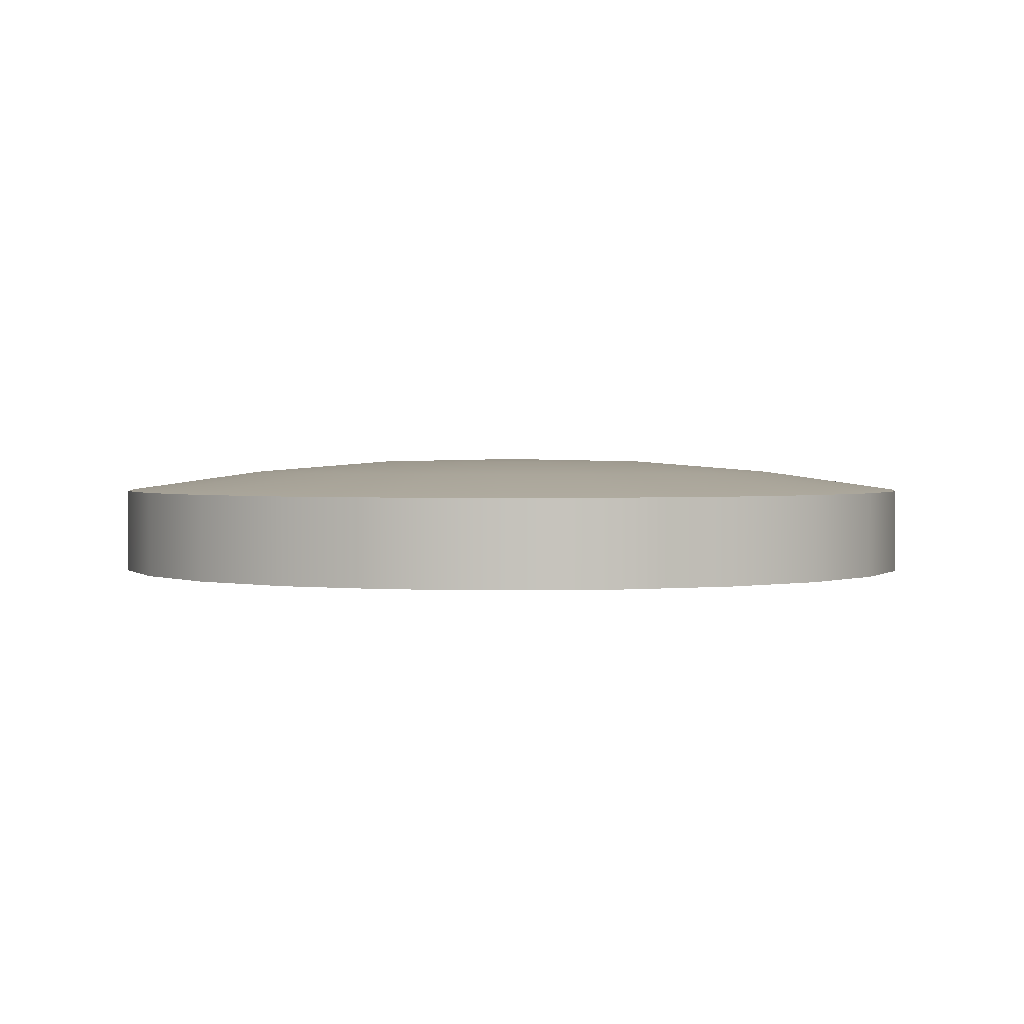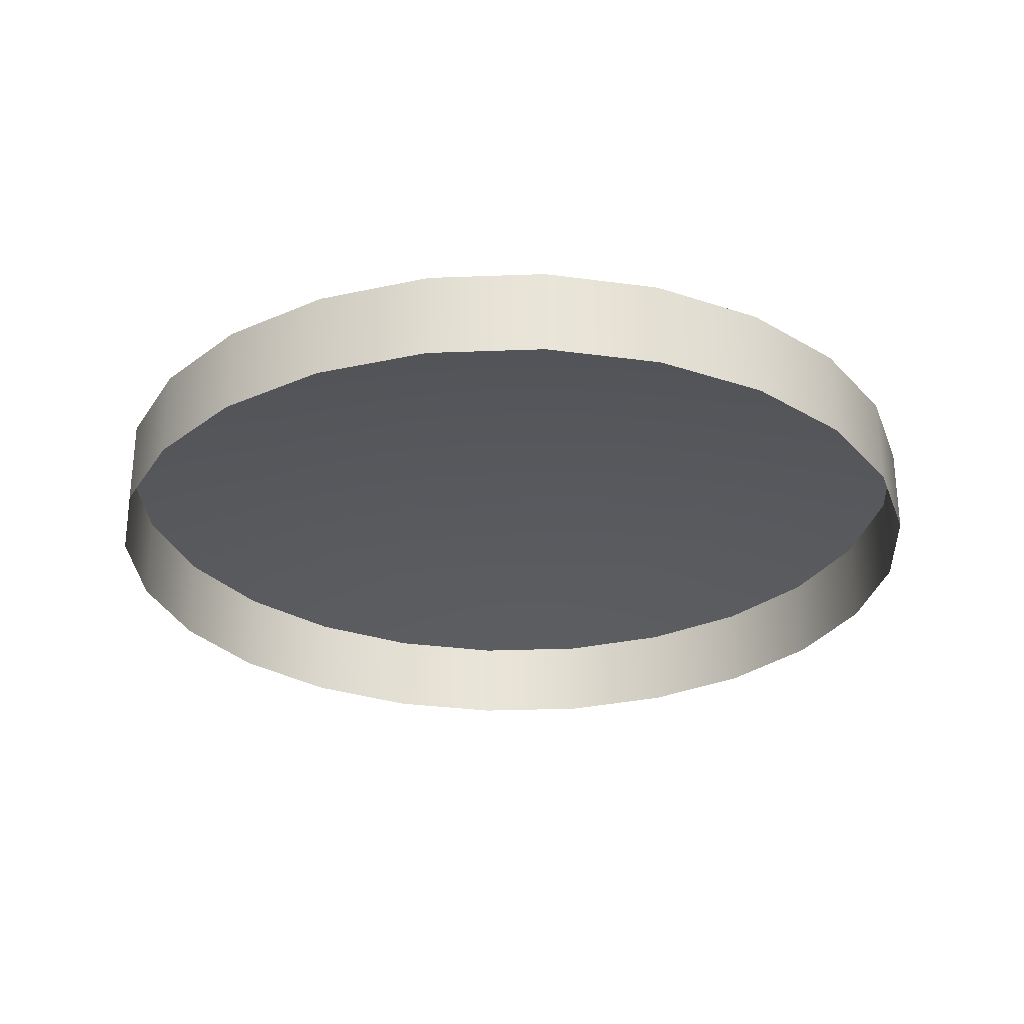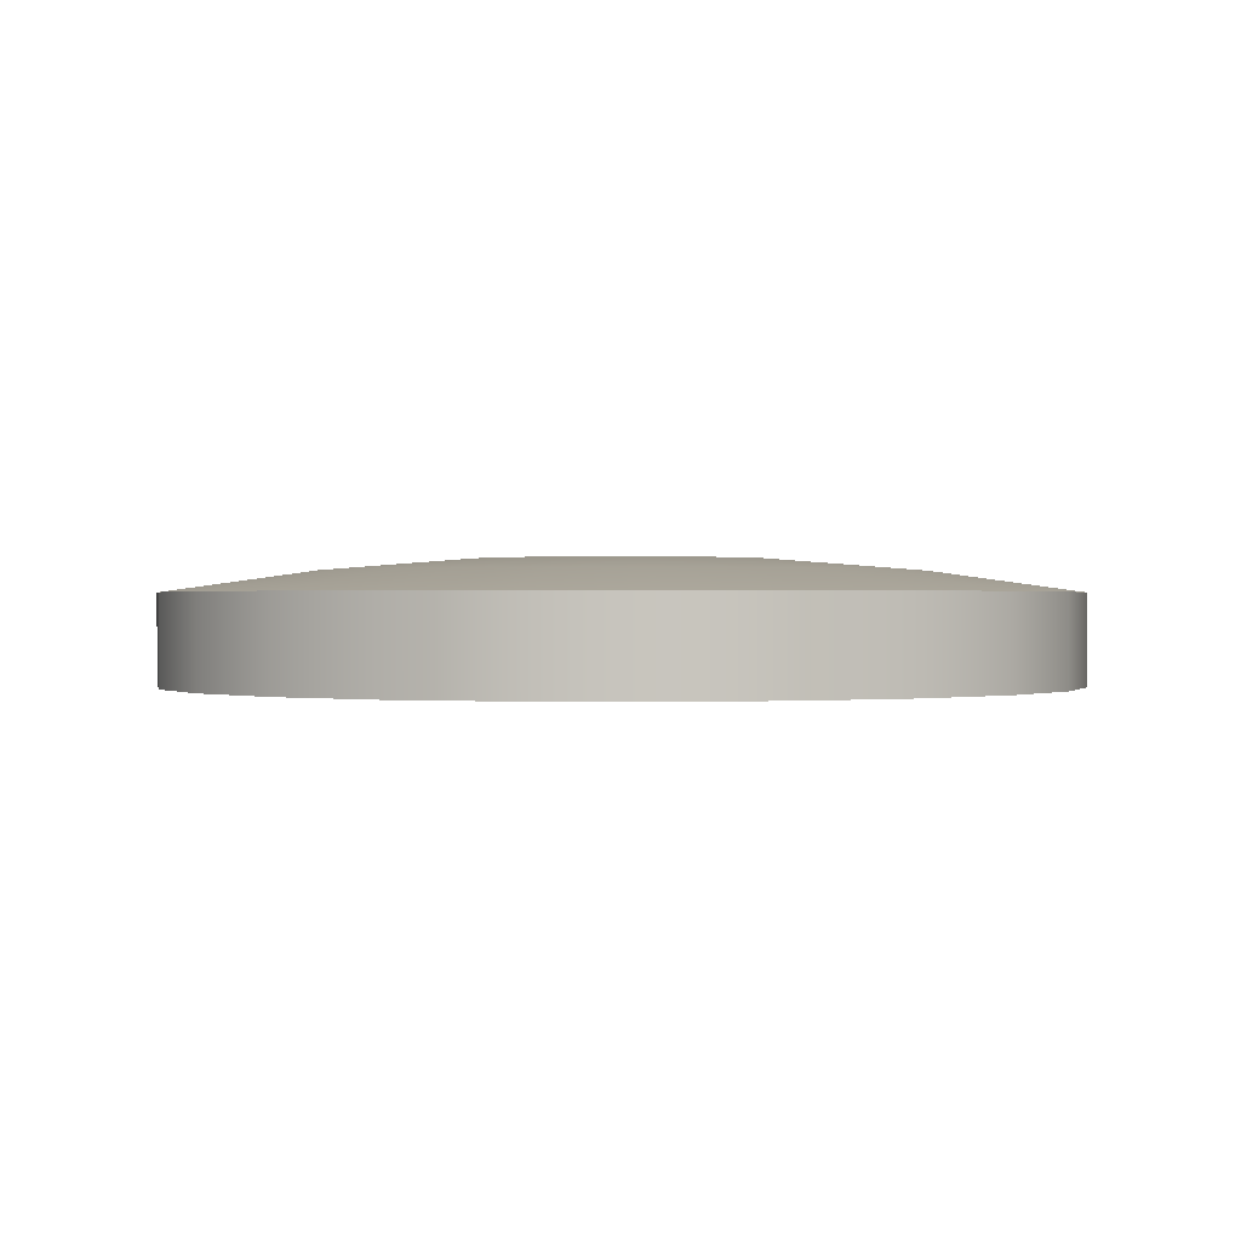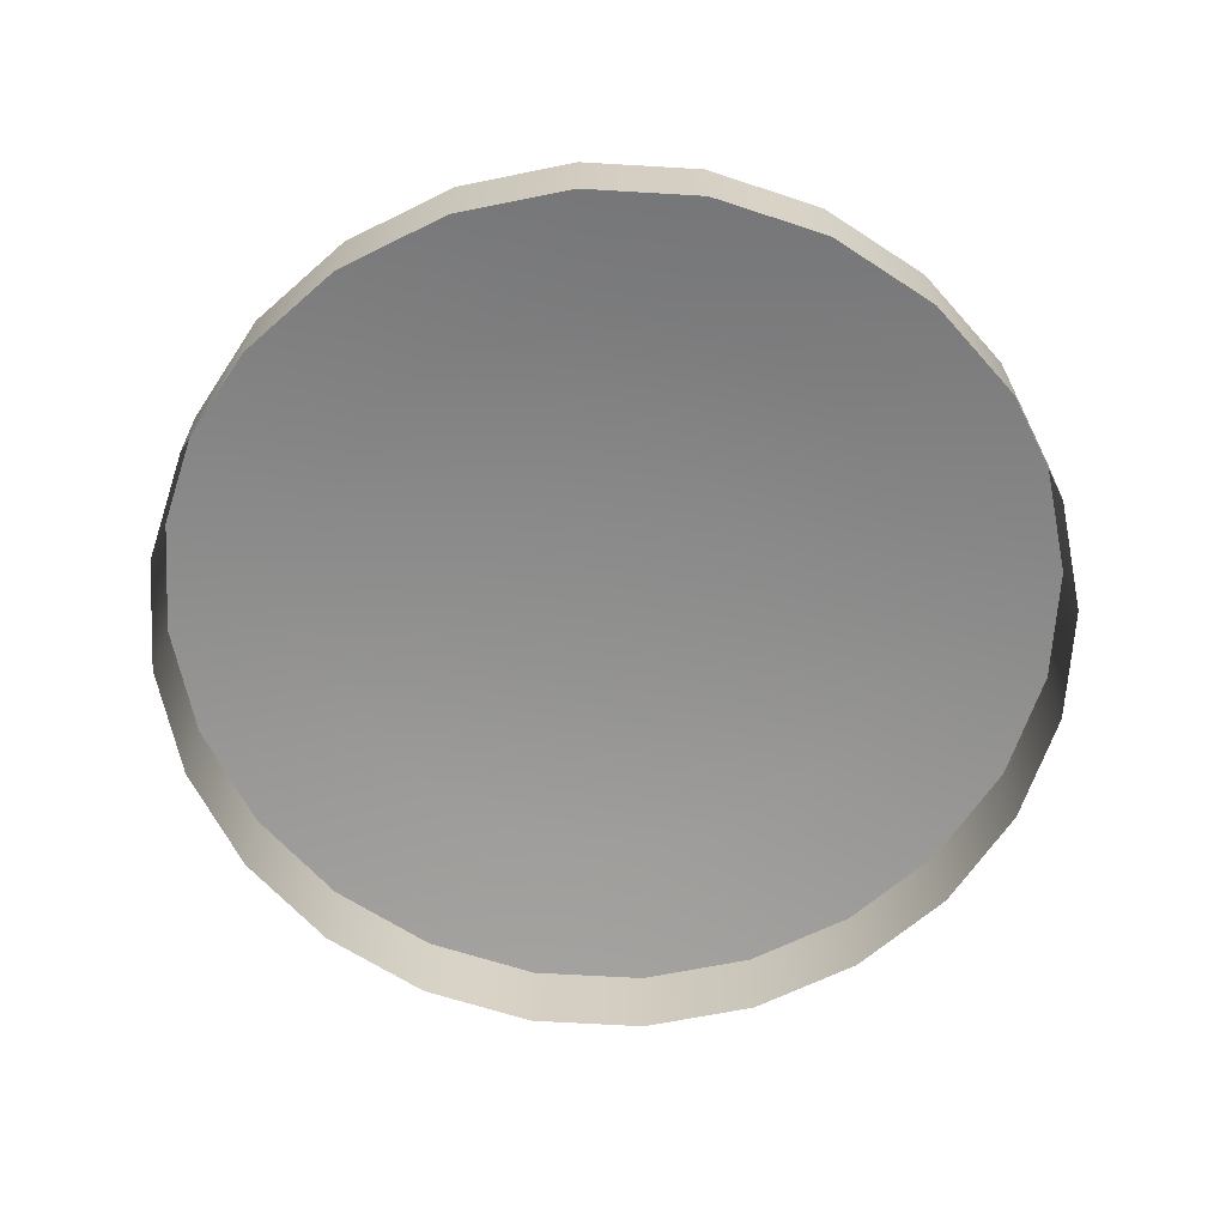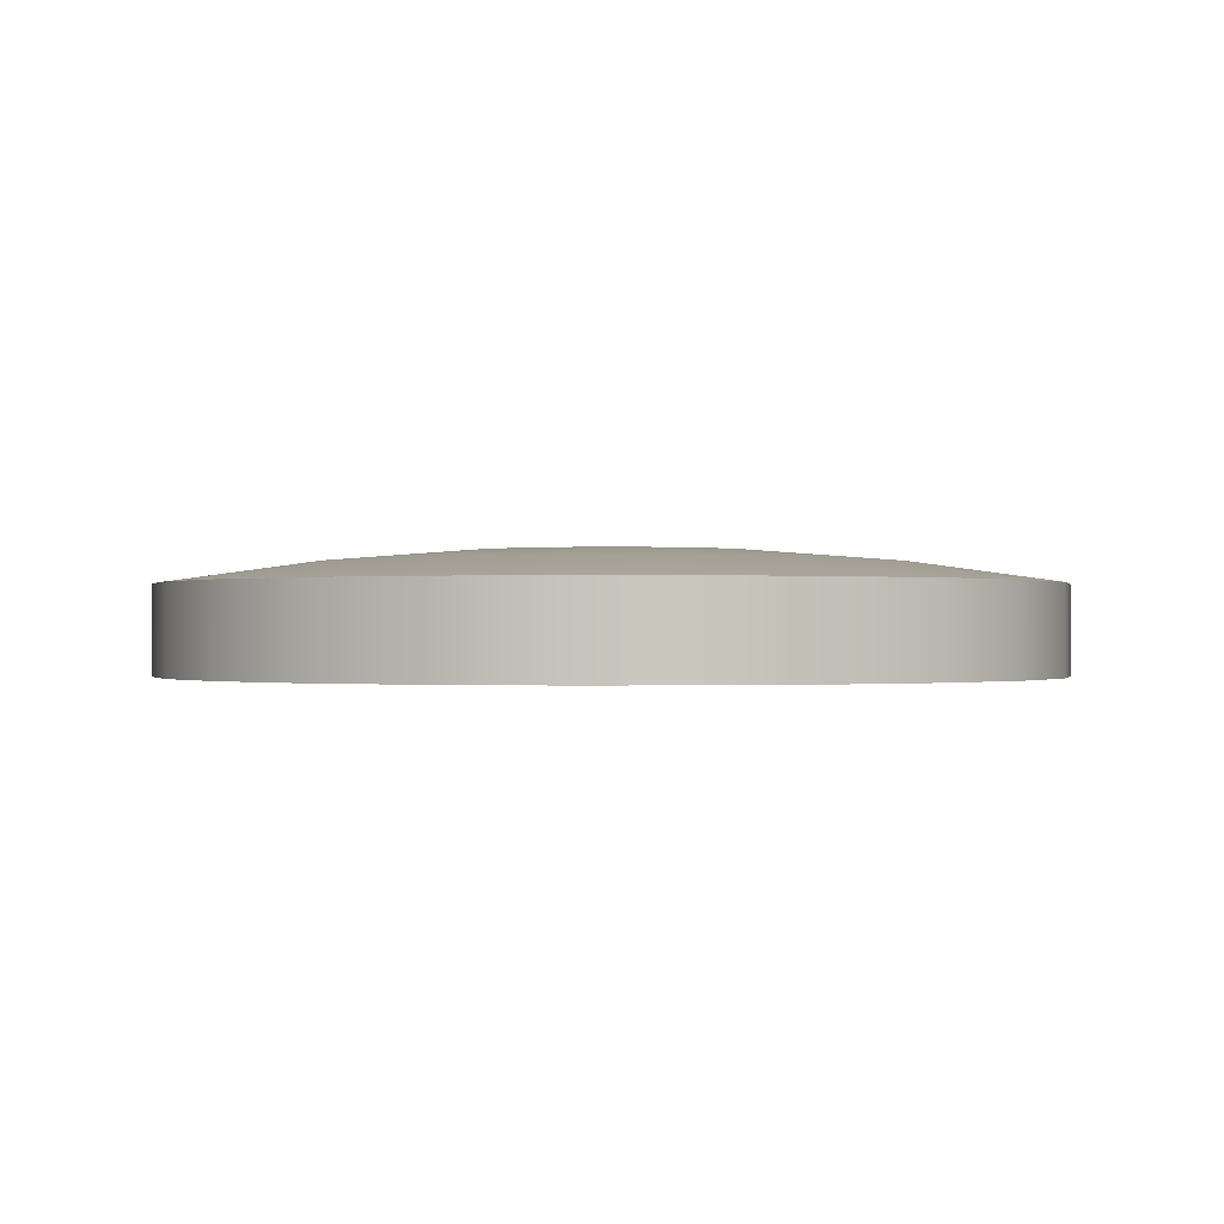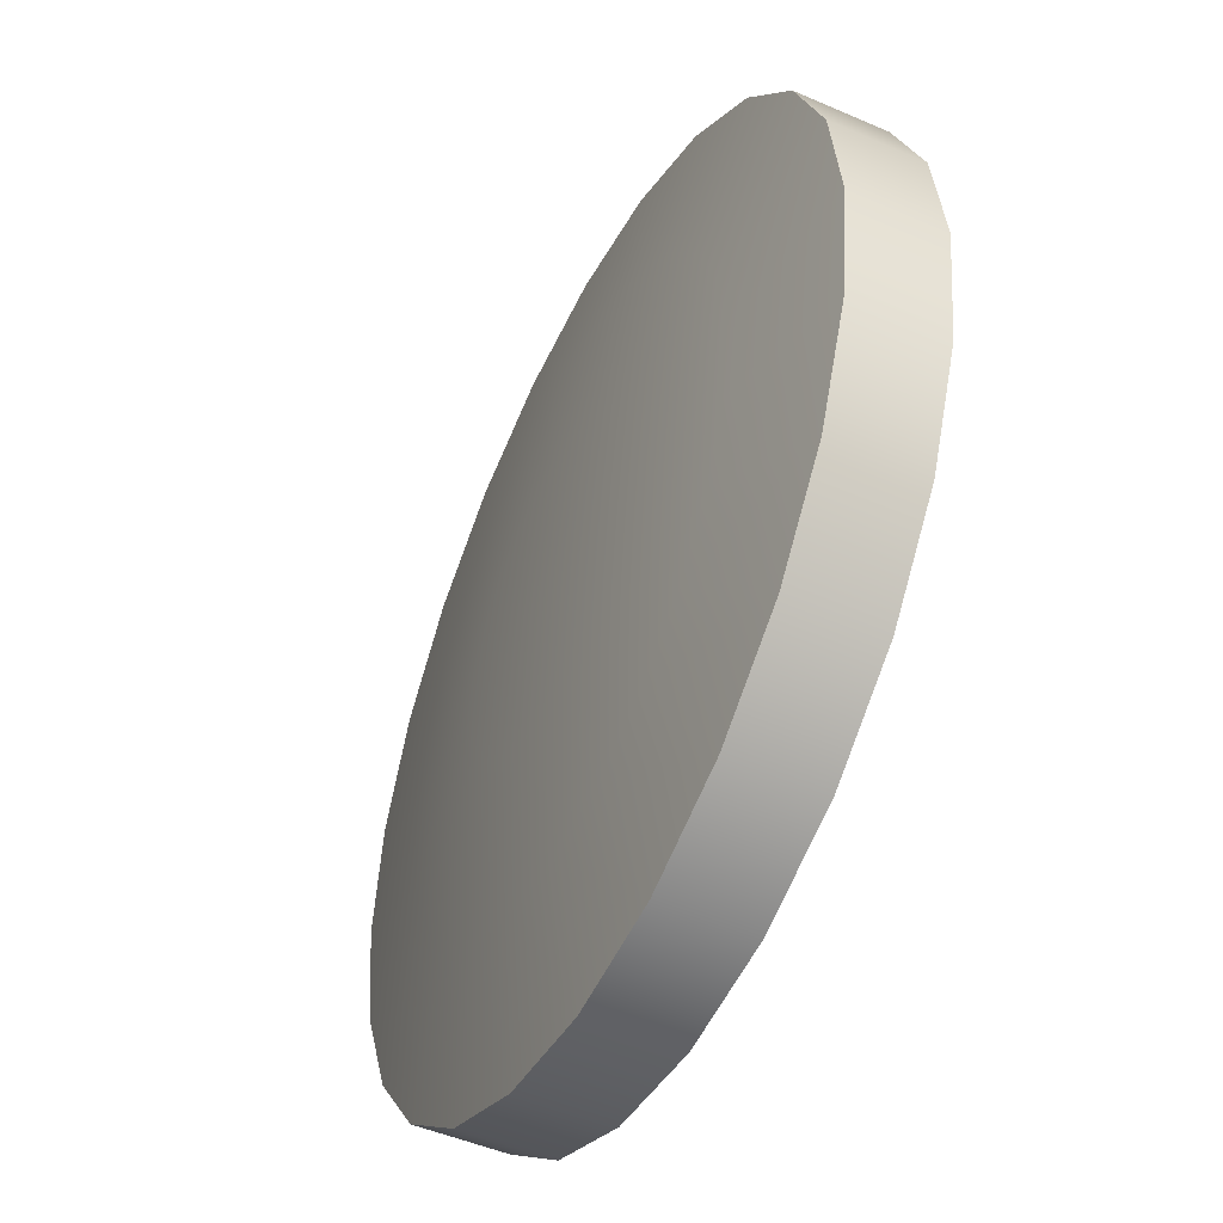
<metadata>
{"format":"obj","ext":"obj","renderer":"f3d","projection":"perspective","resolution":1024,"background":"white","views":[{"elev":1.7,"azim":30.9,"up":"+Y"},{"elev":-28.7,"azim":115.8,"up":"+Y"},{"elev":0.3,"azim":-18.9,"up":"+Y"},{"elev":-64.7,"azim":19.1,"up":"+Y"},{"elev":-0.4,"azim":-84.3,"up":"+Y"},{"elev":-48.5,"azim":-115.9,"up":"+Z"}]}
</metadata>
<code>
o 2
v 0.625 0.0625 -4.059e-18
v 0.6037 0.0625 0.1618
v 0.5413 0.0625 0.3125
v 0.4419 0.0625 0.4419
v 0.3125 0.0625 0.5413
v 0.1618 0.0625 0.6037
v -3.757e-18 0.0625 0.625
v -0.1618 0.0625 0.6037
v -0.3125 0.0625 0.5413
v -0.4419 0.0625 0.4419
v -0.5413 0.0625 0.3125
v -0.6037 0.0625 0.1618
v -0.625 0.0625 7.248e-17
v -0.6037 0.0625 -0.1618
v -0.5413 0.0625 -0.3125
v -0.4419 0.0625 -0.4419
v -0.3125 0.0625 -0.5413
v -0.1618 0.0625 -0.6037
v -1.568e-16 0.0625 -0.625
v 0.1618 0.0625 -0.6037
v 0.3125 0.0625 -0.5413
v 0.4419 0.0625 -0.4419
v 0.5413 0.0625 -0.3125
v 0.6037 0.0625 -0.1618
v 0.625 -0.0625 -4.059e-18
v 0.6037 -0.0625 0.1618
v 0.5413 -0.0625 0.3125
v 0.4419 -0.0625 0.4419
v 0.3125 -0.0625 0.5413
v 0.1618 -0.0625 0.6037
v -3.757e-18 -0.0625 0.625
v -0.1618 -0.0625 0.6037
v -0.3125 -0.0625 0.5413
v -0.4419 -0.0625 0.4419
v -0.5413 -0.0625 0.3125
v -0.6037 -0.0625 0.1618
v -0.625 -0.0625 7.248e-17
v -0.6037 -0.0625 -0.1618
v -0.5413 -0.0625 -0.3125
v -0.4419 -0.0625 -0.4419
v -0.3125 -0.0625 -0.5413
v -0.1618 -0.0625 -0.6037
v -1.568e-16 -0.0625 -0.625
v 0.1618 -0.0625 -0.6037
v 0.3125 -0.0625 -0.5413
v 0.4419 -0.0625 -0.4419
v 0.5413 -0.0625 -0.3125
v 0.6037 -0.0625 -0.1618
v -1.103e-16 0.1125 -2.584e-17
v 0.3612 0.09165 0.2086
v 0.2949 0.09165 0.2949
v 0.2086 0.09165 0.3612
v 0.108 0.09165 0.4029
v -3.926e-17 0.09165 0.4171
v -0.108 0.09165 0.4029
v -0.2086 0.09165 0.3612
v -0.2949 0.09165 0.2949
v -0.3612 0.09165 0.2086
v -0.4029 0.09165 0.108
v -0.4171 0.09165 3.981e-17
v -0.4029 0.09165 -0.108
v -0.3612 0.09165 -0.2086
v -0.2949 0.09165 -0.2949
v -0.2086 0.09165 -0.3612
v -0.108 0.09165 -0.4029
v -1.416e-16 0.09165 -0.4171
v 0.108 0.09165 -0.4029
v 0.2086 0.09165 -0.3612
v 0.2949 0.09165 -0.2949
v 0.3612 0.09165 -0.2086
v 0.4029 0.09165 -0.108
v 0.4171 0.09165 -1.151e-17
v 0.4029 0.09165 0.108
v 0.2017 0.1083 0.05404
v 0.2088 0.1083 -1.919e-17
v 0.2017 0.1083 -0.05404
v 0.1808 0.1083 -0.1044
v 0.1476 0.1083 -0.1476
v 0.1044 0.1083 -0.1808
v 0.05404 0.1083 -0.2017
v -1.261e-16 0.1083 -0.2088
v -0.05404 0.1083 -0.2017
v -0.1044 0.1083 -0.1808
v -0.1476 0.1083 -0.1476
v -0.1808 0.1083 -0.1044
v -0.2017 0.1083 -0.05404
v -0.2088 0.1083 7.249e-18
v -0.2017 0.1083 0.05404
v -0.1808 0.1083 0.1044
v -0.1476 0.1083 0.1476
v -0.1044 0.1083 0.1808
v -0.05404 0.1083 0.2017
v -7.479e-17 0.1083 0.2088
v 0.05404 0.1083 0.2017
v 0.1044 0.1083 0.1808
v 0.1476 0.1083 0.1476
v 0.1808 0.1083 0.1044
g 2_2_auv
f 1 72 73 2
f 2 73 50 3
f 3 50 51 4
f 4 51 52 5
f 5 52 53 6
f 6 53 54 7
f 7 54 55 8
f 8 55 56 9
f 9 56 57 10
f 10 57 58 11
f 11 58 59 12
f 12 59 60 13
f 13 60 61 14
f 14 61 62 15
f 15 62 63 16
f 16 63 64 17
f 17 64 65 18
f 18 65 66 19
f 19 66 67 20
f 20 67 68 21
f 21 68 69 22
f 22 69 70 23
f 23 70 71 24
f 24 71 72 1
f 49 97 74
f 50 73 74 97
f 74 75 49
f 75 74 73 72
f 75 76 49
f 76 75 72 71
f 76 77 49
f 77 76 71 70
f 77 78 49
f 78 77 70 69
f 78 79 49
f 79 78 69 68
f 79 80 49
f 80 79 68 67
f 80 81 49
f 81 80 67 66
f 81 82 49
f 82 81 66 65
f 82 83 49
f 83 82 65 64
f 83 84 49
f 84 83 64 63
f 84 85 49
f 85 84 63 62
f 85 86 49
f 86 85 62 61
f 86 87 49
f 87 86 61 60
f 87 88 49
f 88 87 60 59
f 88 89 49
f 89 88 59 58
f 89 90 49
f 90 89 58 57
f 90 91 49
f 91 90 57 56
f 91 92 49
f 92 91 56 55
f 92 93 49
f 93 92 55 54
f 93 94 49
f 94 93 54 53
f 94 95 49
f 95 94 53 52
f 95 96 49
f 96 95 52 51
f 96 97 49
f 97 96 51 50
f 1 25 48 24
f 2 26 25 1
f 3 27 26 2
f 4 28 27 3
f 5 29 28 4
f 6 30 29 5
f 7 31 30 6
f 8 32 31 7
f 9 33 32 8
f 10 34 33 9
f 11 35 34 10
f 12 36 35 11
f 13 37 36 12
f 14 38 37 13
f 15 39 38 14
f 16 40 39 15
f 17 41 40 16
f 18 42 41 17
f 19 43 42 18
f 20 44 43 19
f 21 45 44 20
f 22 46 45 21
f 23 47 46 22
f 24 48 47 23

</code>
